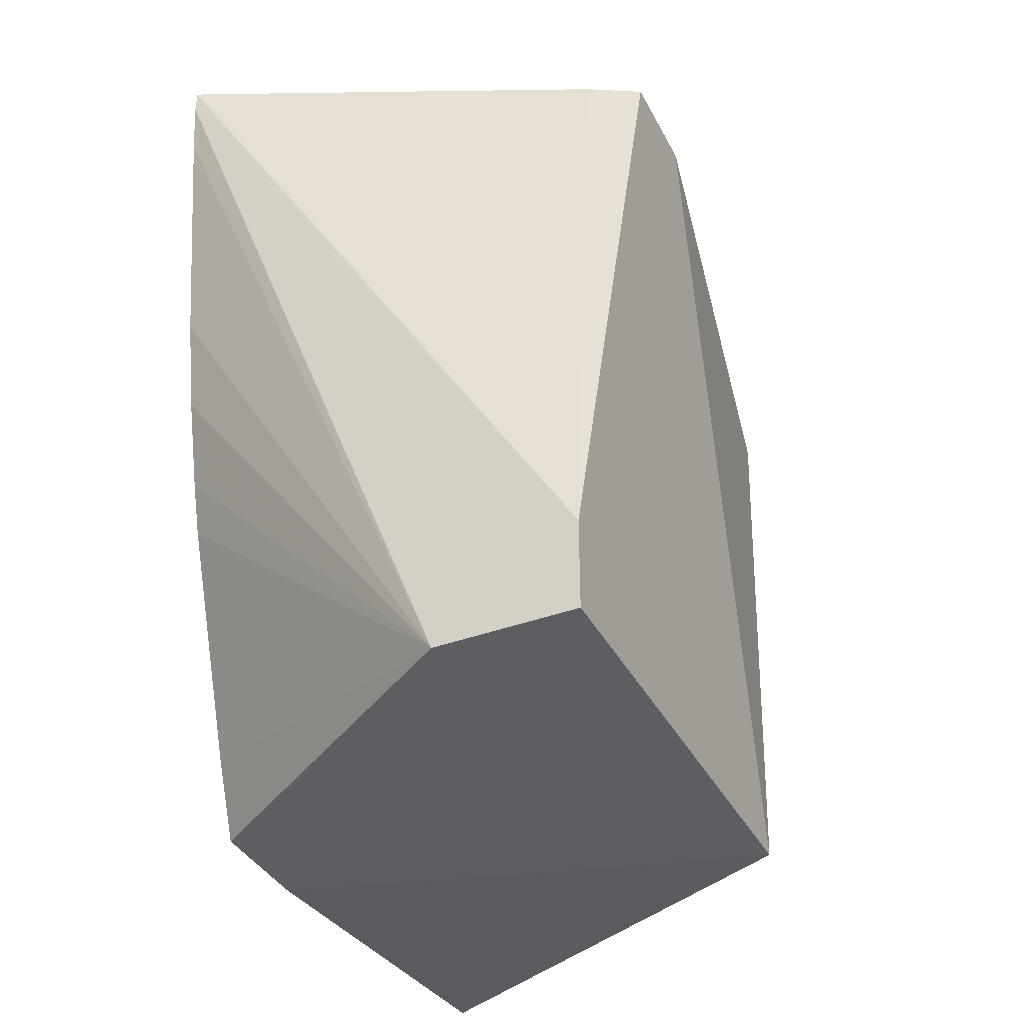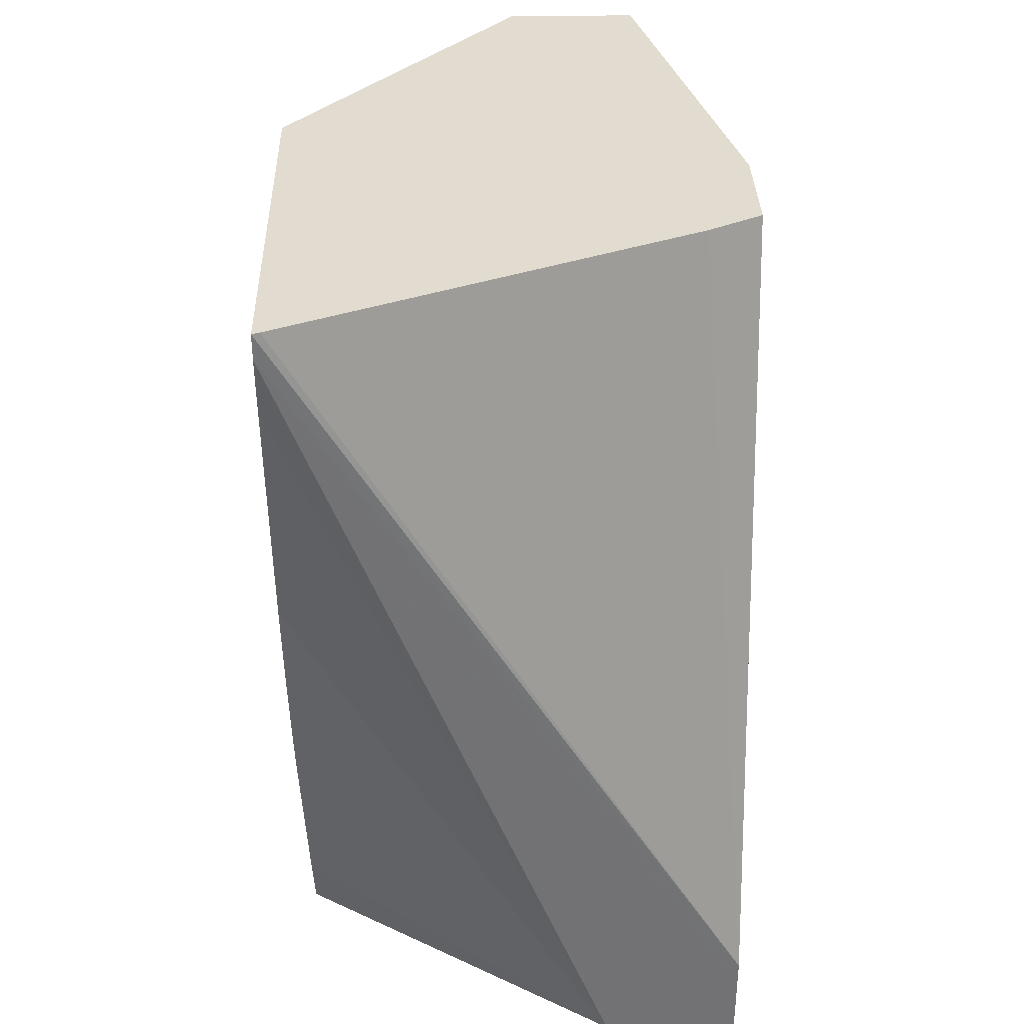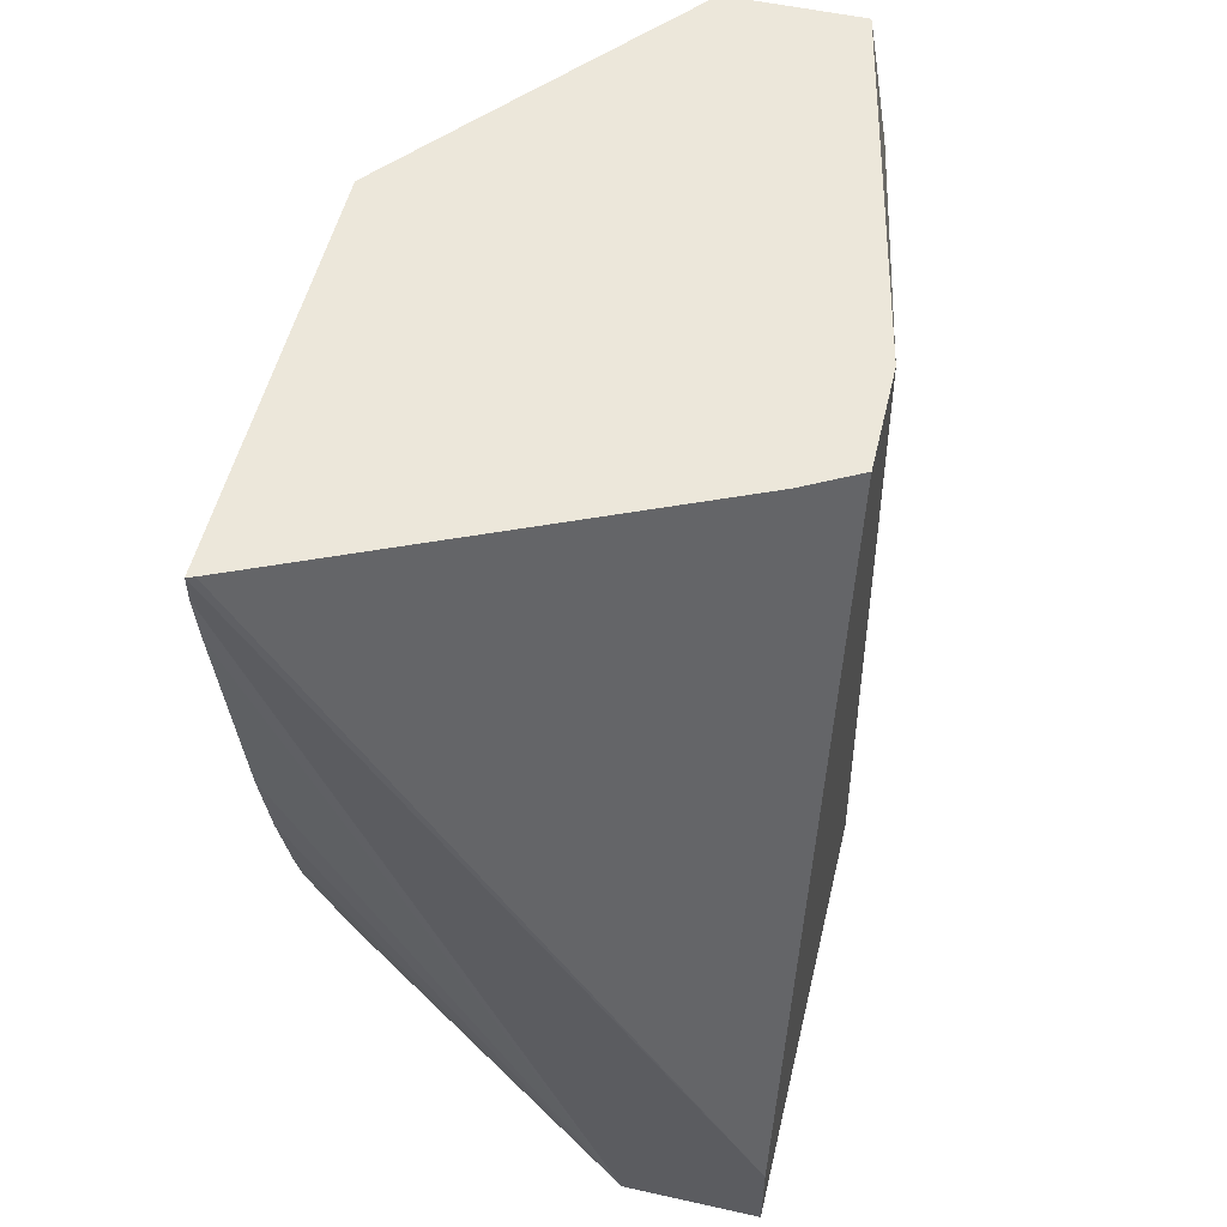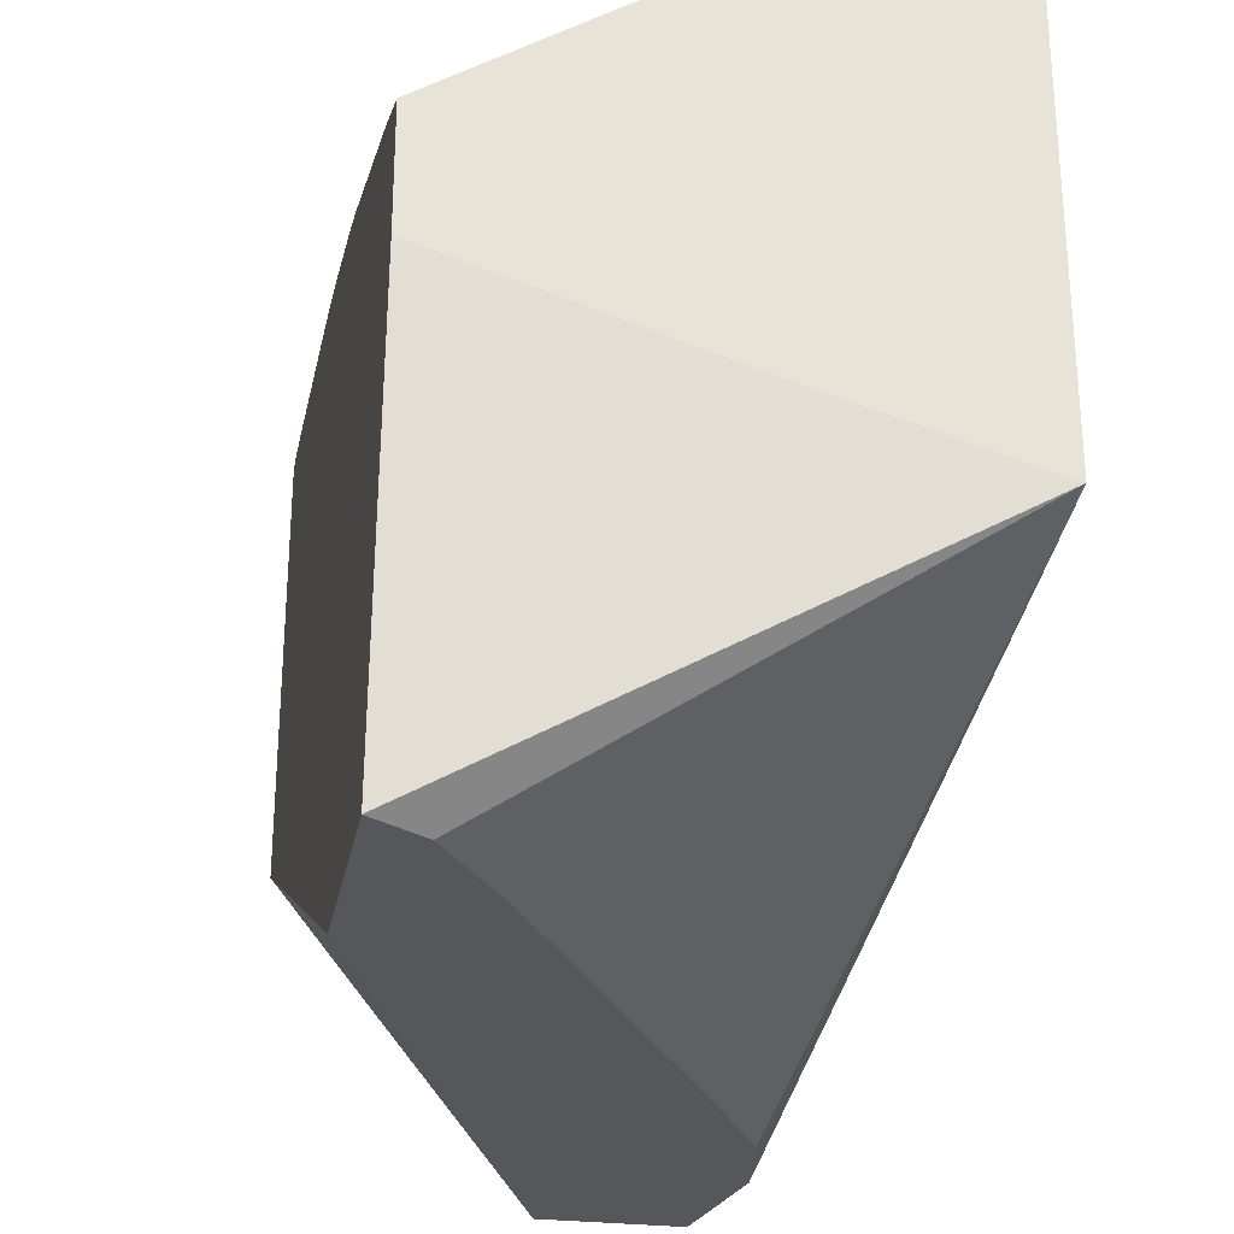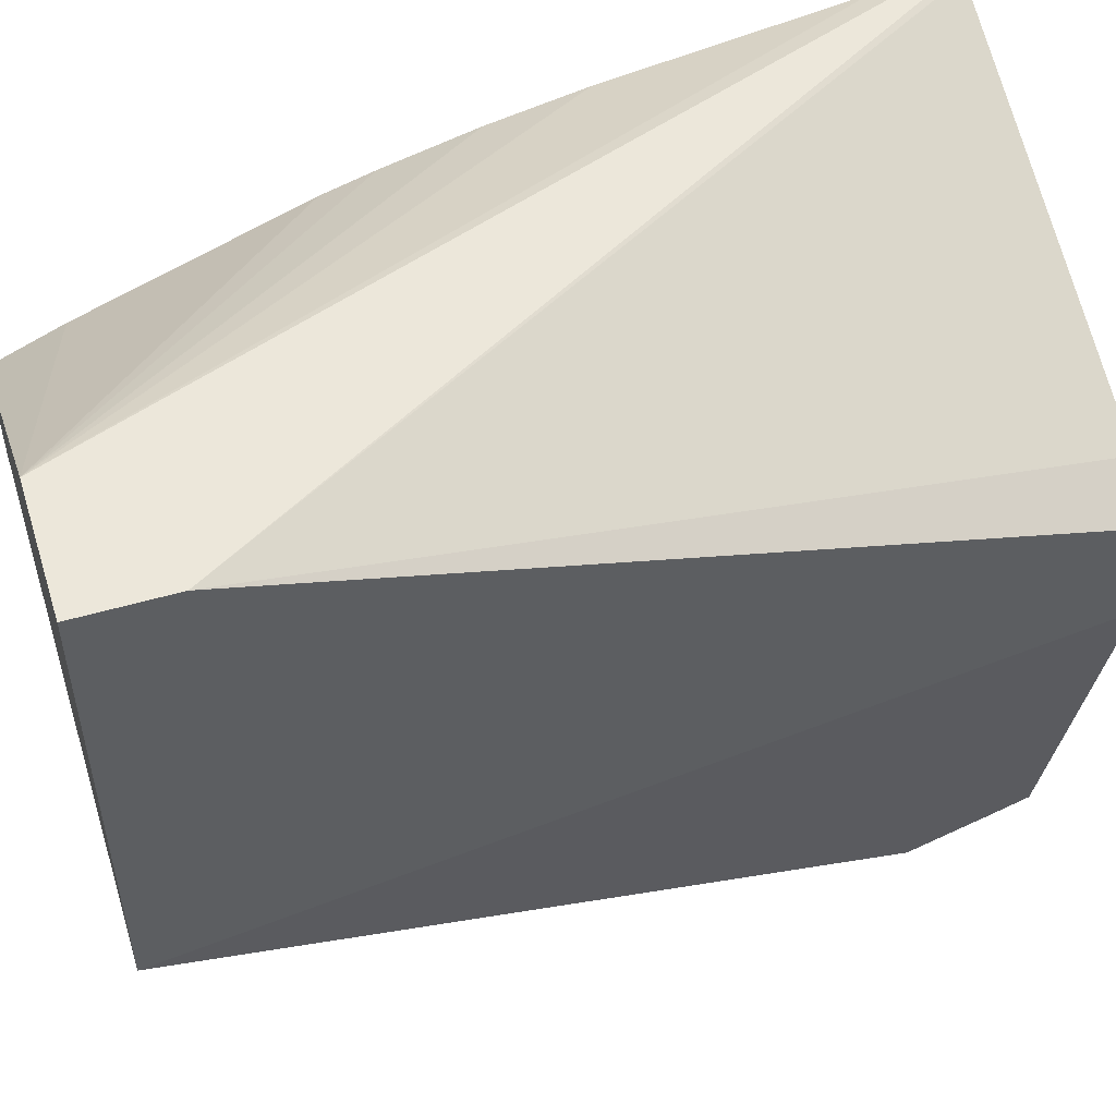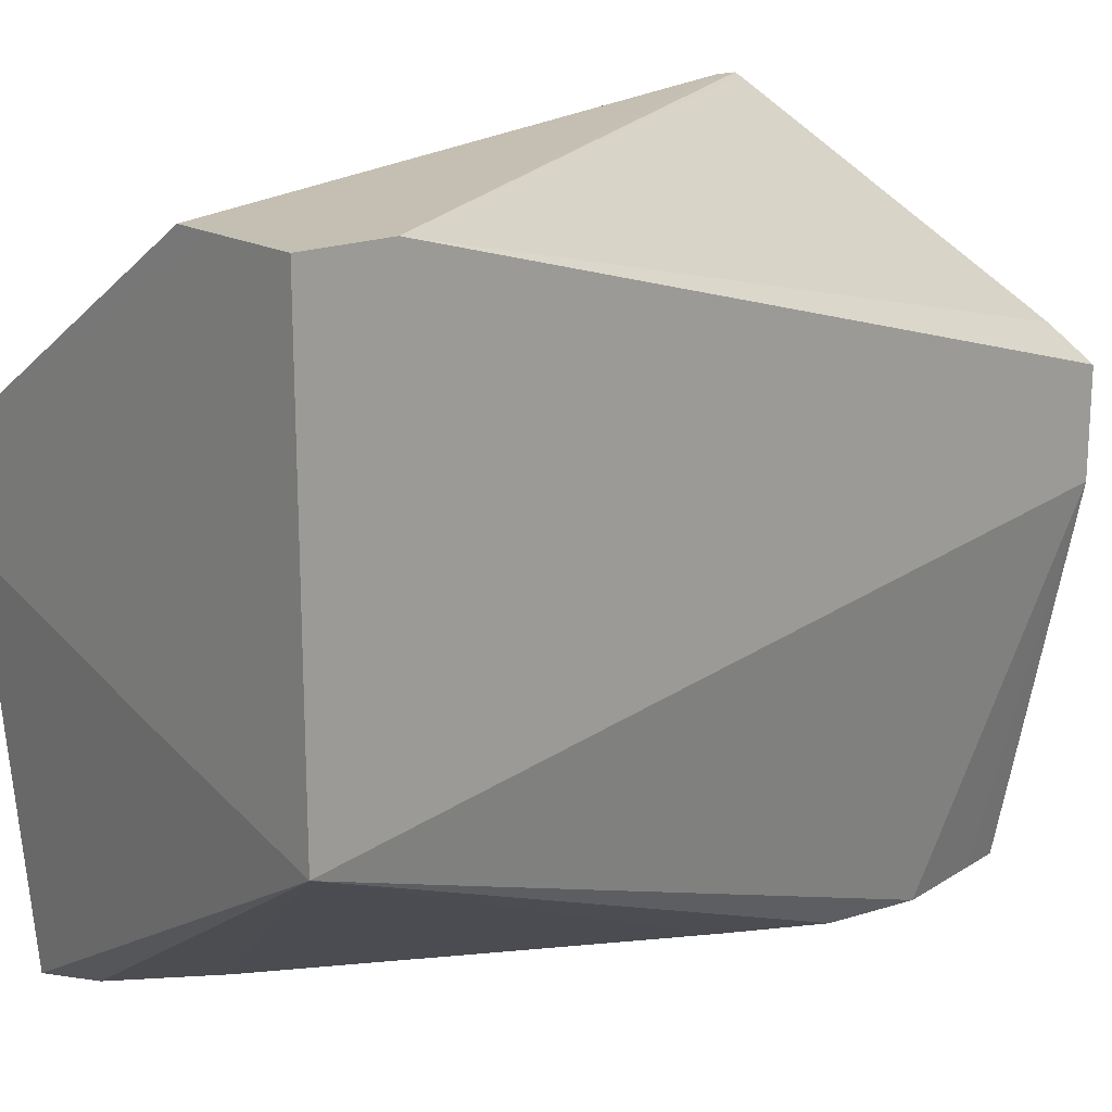
<metadata>
{"format":"obj","ext":"obj","renderer":"f3d","projection":"perspective","resolution":1024,"background":"white","views":[{"elev":-38.2,"azim":-154.8,"up":"+Z"},{"elev":34.5,"azim":178.5,"up":"+Z"},{"elev":53.0,"azim":-166.6,"up":"+Z"},{"elev":-27.4,"azim":169.3,"up":"+Y"},{"elev":50.5,"azim":-107.8,"up":"+Y"},{"elev":17.7,"azim":-130.7,"up":"+Y"}]}
</metadata>
<code>
v -0.009243 -0.004611 -0.01033
v -0.009905 -0.004611 -0.009903
v -0.01569 -0.0009992 -0.01082
v -0.01275 -0.000164 -0.01082
v -0.009243 0.0009109 -0.01082
v -0.009243 -0.004611 -0.007543
v -0.01078 -0.004611 -0.008595
v -0.01569 0.005381 -0.01082
v -0.01242 -0.004611 -0.005766
v -0.01384 -0.004611 -0.003315
v -0.01386 -0.004611 -0.003277
v -0.01391 -0.004611 -0.003192
v -0.01456 -0.004611 -0.001984
v -0.01479 -0.004611 -0.0006614
v -0.01569 0.0008942 0.001248
v -0.009243 0.002441 -0.01082
v -0.009243 -0.0004877 0.001248
v -0.009349 -0.0006198 0.001248
v -0.01025 -0.001733 0.001248
v -0.01055 -0.0021 0.001248
v -0.01149 -0.003261 0.001248
v -0.01259 -0.004611 0.001248
v -0.01441 0.005381 -0.01082
v -0.01569 0.005381 -0.009545
v -0.01456 -0.004611 0.0006601
v -0.01446 -0.004611 0.001248
v -0.01569 0.002402 0.001248
v -0.01377 0.005381 -0.01081
v -0.009243 0.002861 -0.009803
v -0.009243 0.005364 0.001248
v -0.01548 0.005381 -0.009657
v -0.01493 0.002815 0.001248
v -0.009344 0.005328 0.001248
v -0.009243 0.005365 0.001141
v -0.009243 0.005367 0.0008986
v -0.01435 0.005381 -0.0104
v -0.009243 0.005276 0.0001204
v -0.009243 0.005271 8.495e-05
v -0.009243 0.004775 -0.003332
v -0.009243 0.004516 -0.004664
v -0.009243 0.004196 -0.005951
v -0.009243 0.003989 -0.006671
f 3 24 8
f 3 27 24
f 6 17 18
f 6 18 19
f 1 42 41
f 1 41 40
f 1 16 29
f 1 29 42
f 3 5 4
f 3 16 5
f 3 23 16
f 3 8 23
f 3 14 15
f 3 15 27
f 3 13 14
f 3 12 13
f 1 35 34
f 1 34 30
f 28 35 37
f 28 37 38
f 28 39 40
f 28 38 39
f 1 26 25
f 1 25 14
f 1 6 22
f 1 22 26
f 1 30 17
f 1 17 6
f 1 12 11
f 1 11 10
f 1 13 12
f 1 14 13
f 31 35 36
f 28 42 29
f 1 5 16
f 1 4 5
f 1 40 39
f 1 39 38
f 1 38 37
f 1 37 35
f 15 17 30
f 15 18 17
f 28 40 41
f 28 41 42
f 6 19 20
f 6 20 21
f 1 3 4
f 1 2 3
f 3 9 10
f 3 7 9
f 3 10 11
f 3 11 12
f 28 36 35
f 24 35 31
f 24 34 35
f 24 30 34
f 16 23 28
f 15 32 27
f 15 33 32
f 15 30 33
f 6 21 22
f 8 24 31
f 8 31 36
f 8 36 28
f 24 33 30
f 24 32 33
f 24 27 32
f 16 28 29
f 1 9 7
f 1 10 9
f 1 7 2
f 2 7 3
f 15 21 20
f 15 22 21
f 15 26 22
f 15 25 26
f 8 28 23
f 14 25 15
f 15 20 19
f 15 19 18

</code>
